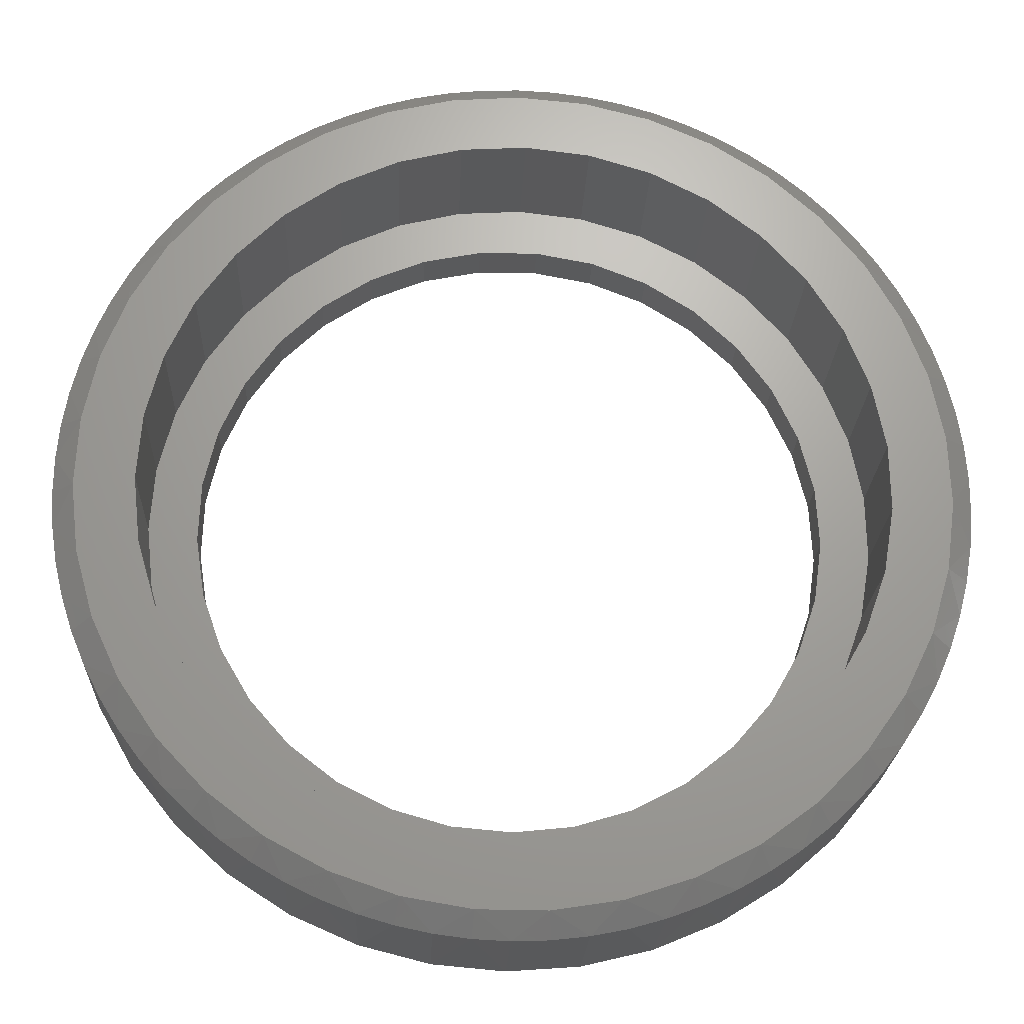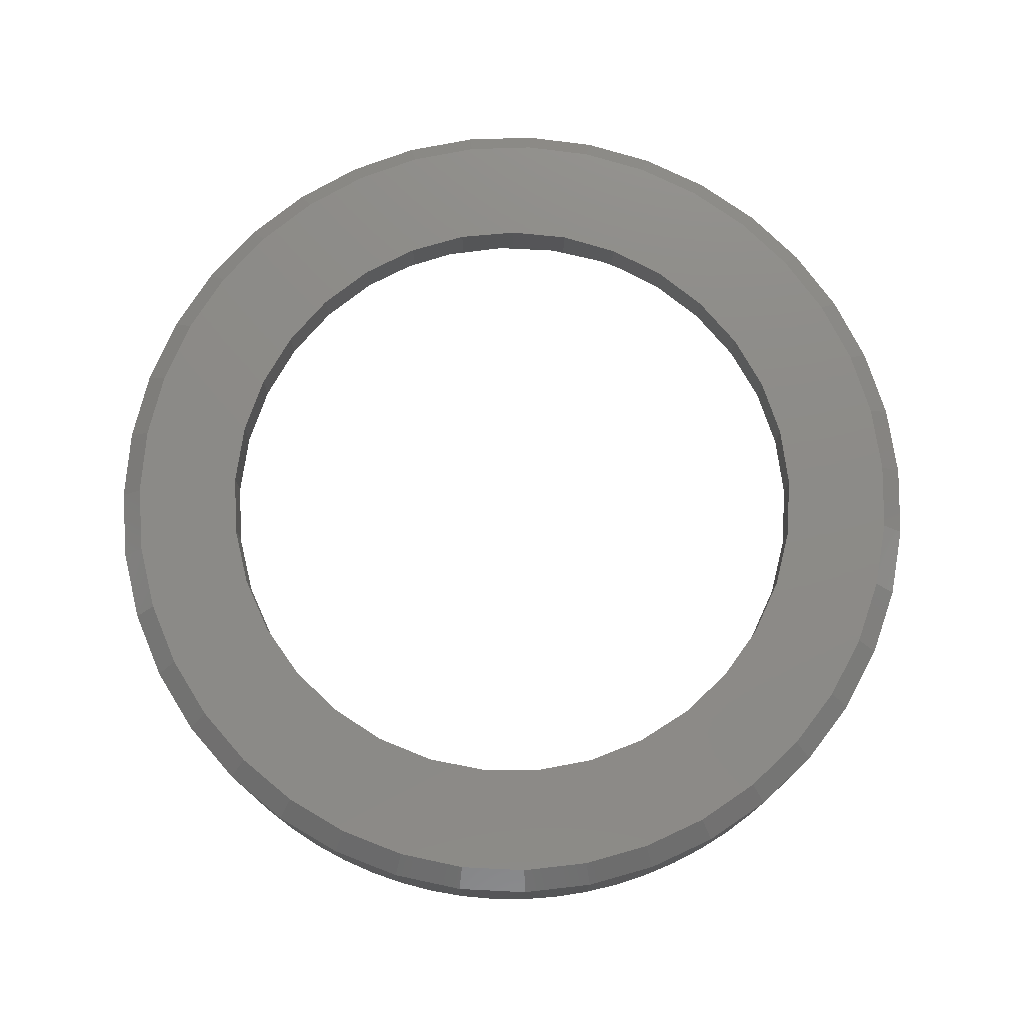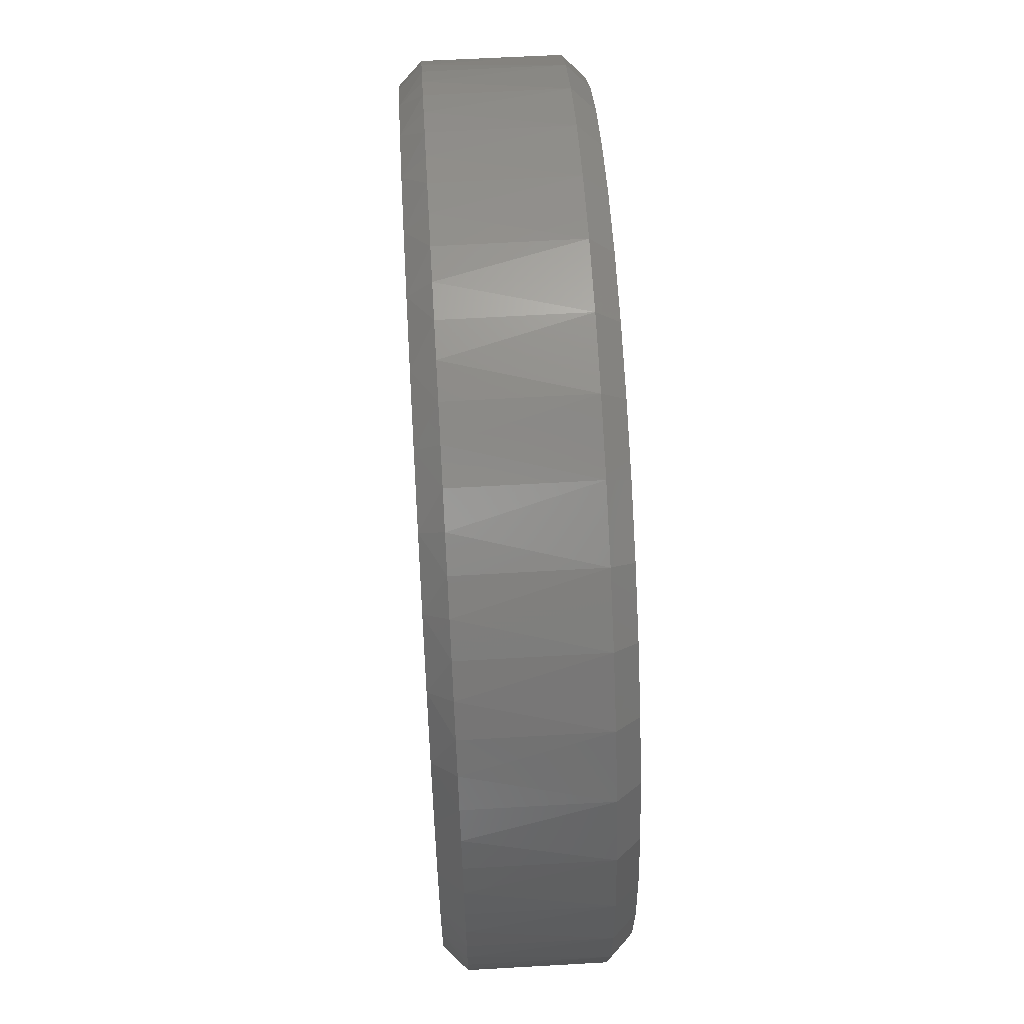
<metadata>
{"format":"stl","ext":"stl","renderer":"f3d","projection":"perspective","resolution":1024,"background":"white","views":[{"elev":-22.1,"azim":-2.3,"up":"+Z"},{"elev":76.3,"azim":-98.3,"up":"+Y"},{"elev":63.6,"azim":86.7,"up":"+Z"}]}
</metadata>
<code>
# stl→obj: 331 verts, 662 faces
v 17.23 -29 19.33
v 17.22 -29 19.43
v 17.23 -28.63 19.33
v 17.22 -28.63 19.53
v 17.28 -29.06 19.43
v 17.31 -29.06 19.24
v 17.22 -29 19.53
v 17.23 -29 19.63
v 17.25 -28.63 19.73
v 17.25 -29 19.73
v 17.27 -29 19.83
v 17.29 -29.06 19.62
v 17.28 -28.56 19.53
v 17.31 -28.56 19.72
v 17.29 -28.56 19.34
v 17.47 -29.06 19.27
v 17.52 -29.06 19.09
v 17.45 -29.06 19.45
v 17.27 -28.63 19.13
v 17.33 -28.56 19.15
v 17.24 -29 19.23
v 17.27 -29 19.13
v 17.36 -29.06 19.06
v 17.3 -29 19.04
v 17.34 -29 18.94
v 17.33 -29.06 19.81
v 17.46 -29.06 19.64
v 17.59 -28.56 19.42
v 17.59 -28.56 19.59
v 17.31 -28.63 19.92
v 17.36 -28.56 19.9
v 17.63 -28.56 19.75
v 17.6 -29.06 18.93
v 17.47 -28.69 19.27
v 17.52 -28.69 19.09
v 17.45 -28.69 19.45
v 17.6 -28.69 18.93
v 17.39 -28.56 18.97
v 17.61 -28.56 19.26
v 17.34 -28.63 18.94
v 17.51 -29.06 19.81
v 17.46 -28.69 19.64
v 17.4 -29.06 19.99
v 17.31 -29 19.92
v 17.35 -29 20.01
v 17.59 -28.69 19.59
v 17.63 -28.69 19.75
v 17.59 -28.69 19.42
v 17.7 -28.56 19.91
v 17.39 -28.63 20.1
v 17.39 -29 20.1
v 17.45 -29 20.19
v 17.45 -28.56 20.07
v 17.7 -28.69 19.91
v 17.71 -28.69 18.78
v 17.44 -29.06 18.88
v 17.71 -29.06 18.78
v 17.67 -28.69 19.1
v 17.75 -28.69 18.95
v 17.61 -28.69 19.26
v 17.86 -28.69 18.83
v 17.49 -28.56 18.8
v 17.67 -28.56 19.1
v 17.44 -28.63 18.77
v 17.38 -29 18.85
v 17.44 -29 18.77
v 17.58 -29.06 19.98
v 17.51 -28.69 19.81
v 17.5 -29.06 20.15
v 17.58 -28.69 19.98
v 17.8 -28.56 20.04
v 17.8 -28.69 20.04
v 17.51 -28.63 20.27
v 17.56 -28.56 20.23
v 17.69 -28.69 20.13
v 17.75 -28.56 18.95
v 17.61 -28.56 18.65
v 17.56 -28.63 18.61
v 17.55 -29.06 18.73
v 17.5 -29 18.69
v 17.56 -29 18.61
v 17.85 -28.69 18.66
v 18 -28.69 18.72
v 17.85 -29.06 18.66
v 17.86 -28.56 18.83
v 18 -28.56 18.72
v 17.69 -29.06 20.13
v 17.92 -28.69 20.16
v 17.92 -28.56 20.16
v 17.82 -28.69 20.26
v 17.65 -28.63 20.41
v 17.58 -29 20.34
v 17.51 -29 20.27
v 17.69 -28.56 20.36
v 17.82 -29.06 20.26
v 17.62 -29.06 20.3
v 17.75 -28.56 18.53
v 17.71 -28.63 18.48
v 17.63 -29 18.54
v 17.71 -29 18.48
v 18 -28.69 18.56
v 18.15 -28.69 18.65
v 18.17 -28.69 18.49
v 18.31 -28.69 18.6
v 18.35 -28.69 18.45
v 18.48 -28.69 18.59
v 18.53 -28.69 18.45
v 18.64 -28.69 18.6
v 18.71 -28.69 18.48
v 18.81 -28.69 18.65
v 18.89 -28.69 18.54
v 18.95 -28.69 18.73
v 19.05 -28.69 18.63
v 19.09 -28.69 18.83
v 19.19 -28.69 18.74
v 19.2 -28.69 18.96
v 19.31 -28.69 18.88
v 19.28 -28.69 19.11
v 19.4 -28.69 19.04
v 19.33 -28.69 19.27
v 19.46 -28.69 19.21
v 19.35 -28.69 19.43
v 19.49 -28.69 19.4
v 19.35 -28.69 19.6
v 19.49 -28.69 19.58
v 19.3 -28.69 19.77
v 19.45 -28.69 19.76
v 19.23 -28.69 19.92
v 19.38 -28.69 19.93
v 19.14 -28.69 20.05
v 19.29 -28.69 20.08
v 19.01 -28.69 20.17
v 19.16 -28.69 20.22
v 19.02 -28.69 20.33
v 17.68 -29.06 18.59
v 17.83 -29.06 18.47
v 18 -29.06 18.56
v 18 -29.06 18.38
v 18.17 -29.06 18.49
v 18.18 -29.06 18.32
v 18.35 -29.06 18.45
v 18.37 -29.06 18.29
v 18.53 -29.06 18.45
v 18.56 -29.06 18.29
v 18.71 -29.06 18.48
v 18.75 -29.06 18.31
v 18.89 -29.06 18.54
v 18.93 -29.06 18.37
v 19.05 -29.06 18.63
v 19.1 -29.06 18.46
v 19.19 -29.06 18.74
v 19.25 -29.06 18.58
v 19.38 -29.06 18.71
v 18.15 -28.56 18.65
v 18.06 -28.69 20.25
v 18.06 -28.56 20.25
v 17.97 -28.69 20.36
v 17.81 -28.63 20.53
v 17.73 -29 20.48
v 17.65 -29 20.41
v 17.84 -28.56 20.48
v 17.97 -29.06 20.36
v 17.76 -29.06 20.42
v 17.93 -29.06 20.53
v 17.91 -28.56 18.42
v 17.88 -28.63 18.37
v 17.79 -29 18.42
v 17.88 -29 18.37
v 18.31 -28.56 18.6
v 18.09 -28.56 18.35
v 18.27 -28.56 18.3
v 18.22 -28.69 20.32
v 18.14 -28.69 20.44
v 18.01 -28.56 20.57
v 18.22 -28.56 20.32
v 18.2 -28.56 20.63
v 18.38 -28.56 20.35
v 18.38 -28.56 20.65
v 18.55 -28.56 20.35
v 18.58 -28.56 20.65
v 18.71 -28.56 20.32
v 18.76 -28.56 20.62
v 18.87 -28.56 20.26
v 18.94 -28.56 20.56
v 19.11 -28.56 20.47
v 18.14 -29.06 20.44
v 17.99 -28.63 20.62
v 17.9 -29 20.58
v 17.81 -29 20.53
v 18.1 -29.06 20.6
v 18.07 -28.63 18.29
v 17.97 -29 18.32
v 18.07 -29 18.29
v 18.46 -28.56 18.28
v 18.48 -28.56 18.59
v 18.32 -28.69 20.48
v 18.38 -28.69 20.35
v 18.32 -29.06 20.48
v 18.29 -29.06 20.64
v 18.18 -28.63 20.69
v 18.08 -29 20.66
v 17.99 -29 20.62
v 18.26 -28.63 18.24
v 18.16 -29 18.26
v 18.26 -29 18.24
v 18.5 -28.69 20.49
v 18.55 -28.69 20.35
v 18.5 -29.06 20.49
v 18.48 -29.06 20.66
v 18.18 -29 20.69
v 18.28 -29 20.71
v 18.38 -28.63 20.72
v 18.64 -28.56 18.6
v 18.65 -28.56 18.3
v 18.68 -28.69 20.47
v 18.68 -29.06 20.47
v 18.71 -28.69 20.32
v 18.67 -29.06 20.64
v 18.46 -28.63 18.22
v 18.36 -29 18.22
v 18.46 -29 18.22
v 18.38 -29 20.72
v 18.48 -29 20.72
v 18.58 -28.63 20.72
v 18.56 -29 18.22
v 18.66 -29 18.23
v 18.86 -28.69 20.42
v 18.86 -29.06 20.42
v 18.87 -28.69 20.26
v 18.86 -29.06 20.59
v 18.66 -28.63 18.23
v 18.84 -28.56 18.34
v 18.81 -28.56 18.65
v 18.58 -29 20.72
v 18.68 -29 20.7
v 18.78 -28.63 20.68
v 18.86 -28.63 18.28
v 18.76 -29 18.25
v 18.86 -29 18.28
v 18.78 -29 20.68
v 18.88 -29 20.65
v 19.03 -29.06 20.52
v 19.02 -29.06 20.33
v 18.97 -28.63 20.62
v 18.95 -28.56 18.73
v 19.01 -28.56 18.41
v 18.95 -29 18.32
v 19.04 -29 18.36
v 19.04 -28.63 18.36
v 18.97 -29 20.62
v 19.06 -29 20.57
v 19.19 -29.06 20.41
v 19.16 -29.06 20.22
v 19.18 -28.56 18.52
v 19.09 -28.56 18.83
v 19.15 -28.63 20.52
v 19.01 -28.56 20.17
v 19.21 -28.63 18.46
v 19.13 -29 18.41
v 19.21 -29 18.46
v 19.15 -29 20.52
v 19.23 -29 20.46
v 19.32 -28.56 18.64
v 19.44 -28.56 18.79
v 19.2 -28.56 18.96
v 19.33 -29.06 20.29
v 19.45 -29.06 20.14
v 19.29 -29.06 20.08
v 19.29 -29 18.53
v 19.37 -29 18.6
v 19.31 -28.63 20.4
v 19.27 -28.56 20.35
v 19.14 -28.56 20.05
v 19.37 -28.63 18.6
v 19.54 -28.56 18.95
v 19.49 -28.63 18.75
v 19.28 -28.56 19.11
v 19.31 -29 20.4
v 19.38 -29 20.33
v 19.55 -29.06 19.97
v 19.45 -29 20.25
v 19.5 -29 20.17
v 19.38 -29.06 19.93
v 19.31 -29.06 18.88
v 19.45 -29.06 19.76
v 19.4 -28.56 20.21
v 19.45 -28.63 20.25
v 19.23 -28.56 19.92
v 19.6 -28.63 18.93
v 19.61 -28.56 19.13
v 19.43 -29 18.67
v 19.49 -29 18.75
v 19.33 -28.56 19.27
v 19.56 -29 20.09
v 19.6 -29 20
v 19.61 -29.06 19.79
v 19.56 -28.63 20.09
v 19.49 -29.06 19.58
v 19.65 -29.06 19.6
v 19.5 -28.56 20.06
v 19.3 -28.56 19.77
v 19.49 -29.06 18.87
v 19.4 -29.06 19.04
v 19.67 -28.63 19.11
v 19.55 -29 18.84
v 19.6 -29 18.93
v 19.65 -28.56 19.32
v 19.35 -28.56 19.43
v 19.64 -29 19.9
v 19.67 -29 19.81
v 19.49 -29.06 19.4
v 19.66 -29.06 19.41
v 19.7 -29 19.71
v 19.71 -29 19.61
v 19.64 -28.63 19.9
v 19.58 -28.56 19.88
v 19.35 -28.56 19.6
v 19.58 -29.06 19.04
v 19.46 -29.06 19.21
v 19.64 -29 19.02
v 19.67 -29 19.11
v 19.71 -28.63 19.31
v 19.66 -28.56 19.51
v 19.63 -29.06 19.22
v 19.72 -29 19.51
v 19.72 -29 19.41
v 19.7 -28.63 19.71
v 19.64 -28.56 19.7
v 19.72 -28.63 19.51
v 19.69 -29 19.21
v 19.71 -29 19.31
f 1 2 3
f 2 4 3
f 2 1 5
f 1 6 5
f 7 2 5
f 2 7 4
f 7 8 4
f 4 8 9
f 8 10 9
f 9 10 11
f 8 7 12
f 7 5 12
f 4 9 13
f 9 14 13
f 3 4 15
f 4 13 15
f 5 6 16
f 6 17 16
f 12 5 18
f 5 16 18
f 19 3 20
f 3 15 20
f 3 19 21
f 19 22 21
f 21 1 3
f 1 21 6
f 21 22 6
f 6 22 23
f 22 24 23
f 23 24 25
f 10 8 12
f 26 12 27
f 12 18 27
f 12 26 10
f 26 11 10
f 15 13 28
f 13 29 28
f 20 15 28
f 30 9 11
f 9 30 14
f 30 31 14
f 13 14 29
f 14 32 29
f 6 23 17
f 23 33 17
f 18 16 34
f 16 35 34
f 27 18 36
f 18 34 36
f 16 17 35
f 17 37 35
f 38 20 39
f 20 28 39
f 20 38 19
f 38 40 19
f 19 40 24
f 40 25 24
f 41 27 42
f 27 36 42
f 27 41 26
f 41 43 26
f 26 43 44
f 43 45 44
f 28 29 46
f 29 47 46
f 39 28 48
f 28 46 48
f 14 31 32
f 31 49 32
f 44 11 26
f 11 44 30
f 44 45 30
f 30 45 50
f 45 51 50
f 50 51 52
f 30 50 31
f 50 53 31
f 29 32 47
f 32 54 47
f 17 33 37
f 33 55 37
f 24 22 19
f 56 23 25
f 23 56 33
f 56 57 33
f 34 35 58
f 35 59 58
f 36 34 60
f 34 58 60
f 42 36 48
f 36 60 48
f 35 37 59
f 37 61 59
f 62 38 63
f 38 39 63
f 38 62 40
f 62 64 40
f 63 39 60
f 39 48 60
f 40 64 65
f 64 66 65
f 67 41 68
f 41 42 68
f 41 67 43
f 67 69 43
f 68 42 46
f 42 48 46
f 43 69 51
f 69 52 51
f 46 47 68
f 47 70 68
f 31 53 49
f 53 71 49
f 32 49 54
f 49 72 54
f 73 50 52
f 50 73 53
f 73 74 53
f 51 45 43
f 47 54 70
f 54 75 70
f 76 63 58
f 63 60 58
f 63 76 62
f 76 77 62
f 62 77 64
f 77 78 64
f 65 25 40
f 25 65 56
f 65 66 56
f 56 66 79
f 66 80 79
f 79 80 81
f 64 78 80
f 78 81 80
f 33 57 55
f 57 82 55
f 37 55 61
f 55 83 61
f 56 79 57
f 79 84 57
f 58 59 76
f 59 85 76
f 59 61 85
f 61 86 85
f 68 70 67
f 70 87 67
f 49 71 72
f 71 88 72
f 53 74 71
f 74 89 71
f 54 72 75
f 72 90 75
f 91 73 92
f 73 93 92
f 73 91 74
f 91 94 74
f 93 52 69
f 52 93 73
f 70 75 87
f 75 95 87
f 67 87 69
f 87 96 69
f 69 96 93
f 96 92 93
f 76 85 77
f 85 97 77
f 77 97 78
f 97 98 78
f 80 66 64
f 78 98 99
f 98 100 99
f 57 84 82
f 84 101 82
f 55 82 83
f 82 101 83
f 83 101 102
f 101 103 102
f 102 103 104
f 103 105 104
f 104 105 106
f 105 107 106
f 106 107 108
f 107 109 108
f 108 109 110
f 109 111 110
f 110 111 112
f 111 113 112
f 112 113 114
f 113 115 114
f 114 115 116
f 115 117 116
f 116 117 118
f 117 119 118
f 118 119 120
f 119 121 120
f 120 121 122
f 121 123 122
f 122 123 124
f 123 125 124
f 124 125 126
f 125 127 126
f 126 127 128
f 127 129 128
f 128 129 130
f 129 131 130
f 130 131 132
f 131 133 132
f 132 133 134
f 135 79 81
f 79 135 84
f 135 136 84
f 84 136 137
f 136 138 137
f 137 138 139
f 138 140 139
f 139 140 141
f 140 142 141
f 141 142 143
f 142 144 143
f 143 144 145
f 144 146 145
f 145 146 147
f 146 148 147
f 147 148 149
f 148 150 149
f 149 150 151
f 150 152 151
f 151 152 153
f 61 83 86
f 83 154 86
f 71 89 88
f 89 155 88
f 74 94 89
f 94 156 89
f 72 88 90
f 88 157 90
f 158 91 159
f 91 160 159
f 91 158 94
f 158 161 94
f 160 92 96
f 92 160 91
f 75 90 95
f 90 162 95
f 87 95 163
f 95 164 163
f 163 96 87
f 96 163 160
f 163 159 160
f 85 86 97
f 86 165 97
f 97 165 98
f 165 166 98
f 99 81 78
f 81 99 135
f 99 100 135
f 135 100 136
f 100 167 136
f 136 167 168
f 98 166 167
f 166 168 167
f 84 137 101
f 137 103 101
f 83 102 154
f 102 169 154
f 86 154 170
f 154 171 170
f 89 156 155
f 156 172 155
f 88 155 157
f 155 173 157
f 94 161 156
f 161 174 156
f 156 174 175
f 174 176 175
f 175 176 177
f 176 178 177
f 177 178 179
f 178 180 179
f 179 180 181
f 180 182 181
f 181 182 183
f 182 184 183
f 183 184 185
f 90 157 162
f 157 186 162
f 187 158 188
f 158 189 188
f 158 187 161
f 187 174 161
f 189 159 163
f 159 189 158
f 163 164 189
f 164 188 189
f 95 162 164
f 162 190 164
f 170 165 86
f 165 170 166
f 170 191 166
f 167 100 98
f 166 191 192
f 191 193 192
f 138 136 168
f 137 139 103
f 139 105 103
f 154 169 171
f 169 194 171
f 102 104 169
f 104 195 169
f 155 172 173
f 172 196 173
f 156 175 172
f 175 197 172
f 157 173 186
f 173 198 186
f 162 186 190
f 186 199 190
f 200 187 201
f 187 202 201
f 187 200 174
f 200 176 174
f 202 188 164
f 188 202 187
f 164 190 202
f 190 201 202
f 170 171 191
f 171 203 191
f 192 168 166
f 168 192 138
f 192 193 138
f 138 193 140
f 193 204 140
f 140 204 205
f 191 203 204
f 203 205 204
f 139 141 105
f 141 107 105
f 172 197 196
f 197 206 196
f 175 177 197
f 177 207 197
f 173 196 198
f 196 208 198
f 186 198 199
f 198 209 199
f 190 199 210
f 199 211 210
f 212 200 211
f 200 210 211
f 200 212 176
f 212 178 176
f 210 201 190
f 201 210 200
f 142 140 205
f 204 193 191
f 104 106 195
f 106 213 195
f 141 143 107
f 143 109 107
f 169 195 194
f 195 214 194
f 197 207 206
f 207 215 206
f 196 206 208
f 206 216 208
f 177 179 207
f 179 217 207
f 198 208 209
f 208 218 209
f 171 194 203
f 194 219 203
f 203 219 220
f 219 221 220
f 199 209 222
f 209 223 222
f 224 212 223
f 212 222 223
f 212 224 178
f 224 180 178
f 222 211 199
f 211 222 212
f 220 205 203
f 205 220 142
f 220 221 142
f 142 221 144
f 221 225 144
f 144 225 226
f 207 217 215
f 217 227 215
f 206 215 216
f 215 228 216
f 179 181 217
f 181 229 217
f 208 216 218
f 216 230 218
f 194 214 219
f 214 231 219
f 195 213 214
f 213 232 214
f 106 108 213
f 108 233 213
f 219 231 225
f 231 226 225
f 209 218 234
f 218 235 234
f 236 224 235
f 224 234 235
f 224 236 180
f 236 182 180
f 234 223 209
f 223 234 224
f 143 145 109
f 145 111 109
f 225 221 219
f 146 144 226
f 214 232 231
f 232 237 231
f 231 237 238
f 237 239 238
f 218 230 240
f 230 241 240
f 216 228 230
f 228 242 230
f 215 227 228
f 227 243 228
f 244 236 241
f 236 240 241
f 236 244 182
f 244 184 182
f 240 235 218
f 235 240 236
f 108 110 233
f 110 245 233
f 145 147 111
f 147 113 111
f 213 233 232
f 233 246 232
f 238 226 231
f 226 238 146
f 238 239 146
f 146 239 148
f 239 247 148
f 148 247 248
f 217 229 227
f 229 134 227
f 181 183 229
f 183 132 229
f 232 246 237
f 246 249 237
f 237 249 247
f 249 248 247
f 230 242 250
f 242 251 250
f 228 243 242
f 243 252 242
f 227 134 243
f 134 253 243
f 233 245 246
f 245 254 246
f 110 112 245
f 112 255 245
f 147 149 113
f 149 115 113
f 247 239 237
f 150 148 248
f 256 244 251
f 244 250 251
f 244 256 184
f 256 185 184
f 250 241 230
f 241 250 244
f 229 132 134
f 257 183 185
f 183 257 132
f 257 130 132
f 246 254 249
f 254 258 249
f 249 258 259
f 258 260 259
f 242 252 261
f 252 262 261
f 245 255 263
f 255 264 263
f 112 114 255
f 114 265 255
f 243 253 266
f 253 267 266
f 134 133 253
f 133 268 253
f 149 151 115
f 151 117 115
f 259 248 249
f 248 259 150
f 259 260 150
f 150 260 152
f 260 269 152
f 152 269 270
f 271 256 262
f 256 261 262
f 256 271 185
f 271 272 185
f 261 251 242
f 251 261 256
f 185 272 257
f 272 273 257
f 257 273 130
f 273 128 130
f 263 254 245
f 254 263 258
f 263 274 258
f 258 274 269
f 274 270 269
f 255 265 264
f 265 275 264
f 263 264 274
f 264 276 274
f 114 116 265
f 116 277 265
f 266 252 243
f 252 266 278
f 266 279 278
f 253 268 267
f 268 280 267
f 266 267 281
f 267 282 281
f 133 131 268
f 131 283 268
f 284 151 153
f 151 284 117
f 284 119 117
f 131 129 283
f 129 285 283
f 286 272 287
f 272 271 287
f 272 286 273
f 286 288 273
f 287 271 279
f 271 278 279
f 273 288 128
f 288 126 128
f 269 260 258
f 153 152 270
f 278 262 252
f 262 278 271
f 264 275 276
f 275 289 276
f 265 277 275
f 277 290 275
f 274 276 291
f 276 292 291
f 116 118 277
f 118 293 277
f 267 280 294
f 280 295 294
f 268 283 280
f 283 296 280
f 281 279 266
f 279 281 287
f 281 282 287
f 287 282 297
f 282 294 297
f 297 294 295
f 129 127 285
f 127 298 285
f 283 285 296
f 285 299 296
f 287 297 286
f 297 300 286
f 286 300 288
f 300 301 288
f 288 301 126
f 301 124 126
f 302 153 292
f 153 291 292
f 153 302 284
f 302 303 284
f 284 303 119
f 303 121 119
f 291 270 274
f 270 291 153
f 275 290 289
f 290 304 289
f 276 289 305
f 289 306 305
f 277 293 290
f 293 307 290
f 118 120 293
f 120 308 293
f 280 296 309
f 296 310 309
f 294 282 267
f 127 125 298
f 125 311 298
f 285 298 299
f 298 312 299
f 296 299 313
f 299 314 313
f 315 297 295
f 297 315 300
f 315 316 300
f 300 316 301
f 316 317 301
f 301 317 124
f 317 122 124
f 318 302 306
f 302 305 306
f 302 318 303
f 318 319 303
f 305 292 276
f 292 305 302
f 303 319 121
f 319 123 121
f 289 304 320
f 304 321 320
f 290 307 304
f 307 322 304
f 293 308 307
f 308 323 307
f 120 122 308
f 122 317 308
f 125 123 311
f 123 319 311
f 298 311 312
f 311 324 312
f 299 312 325
f 312 326 325
f 327 315 310
f 315 309 310
f 315 327 316
f 327 328 316
f 309 295 280
f 295 309 315
f 316 328 317
f 328 308 317
f 313 314 327
f 314 329 327
f 310 313 327
f 313 310 296
f 324 318 321
f 318 320 321
f 318 324 319
f 324 311 319
f 320 306 289
f 306 320 318
f 304 322 330
f 322 331 330
f 307 323 322
f 323 329 322
f 312 324 331
f 324 330 331
f 327 329 328
f 329 323 328
f 328 323 308
f 325 326 329
f 326 322 329
f 314 325 329
f 325 314 299
f 330 321 304
f 321 330 324
f 326 331 322
f 331 326 312

</code>
